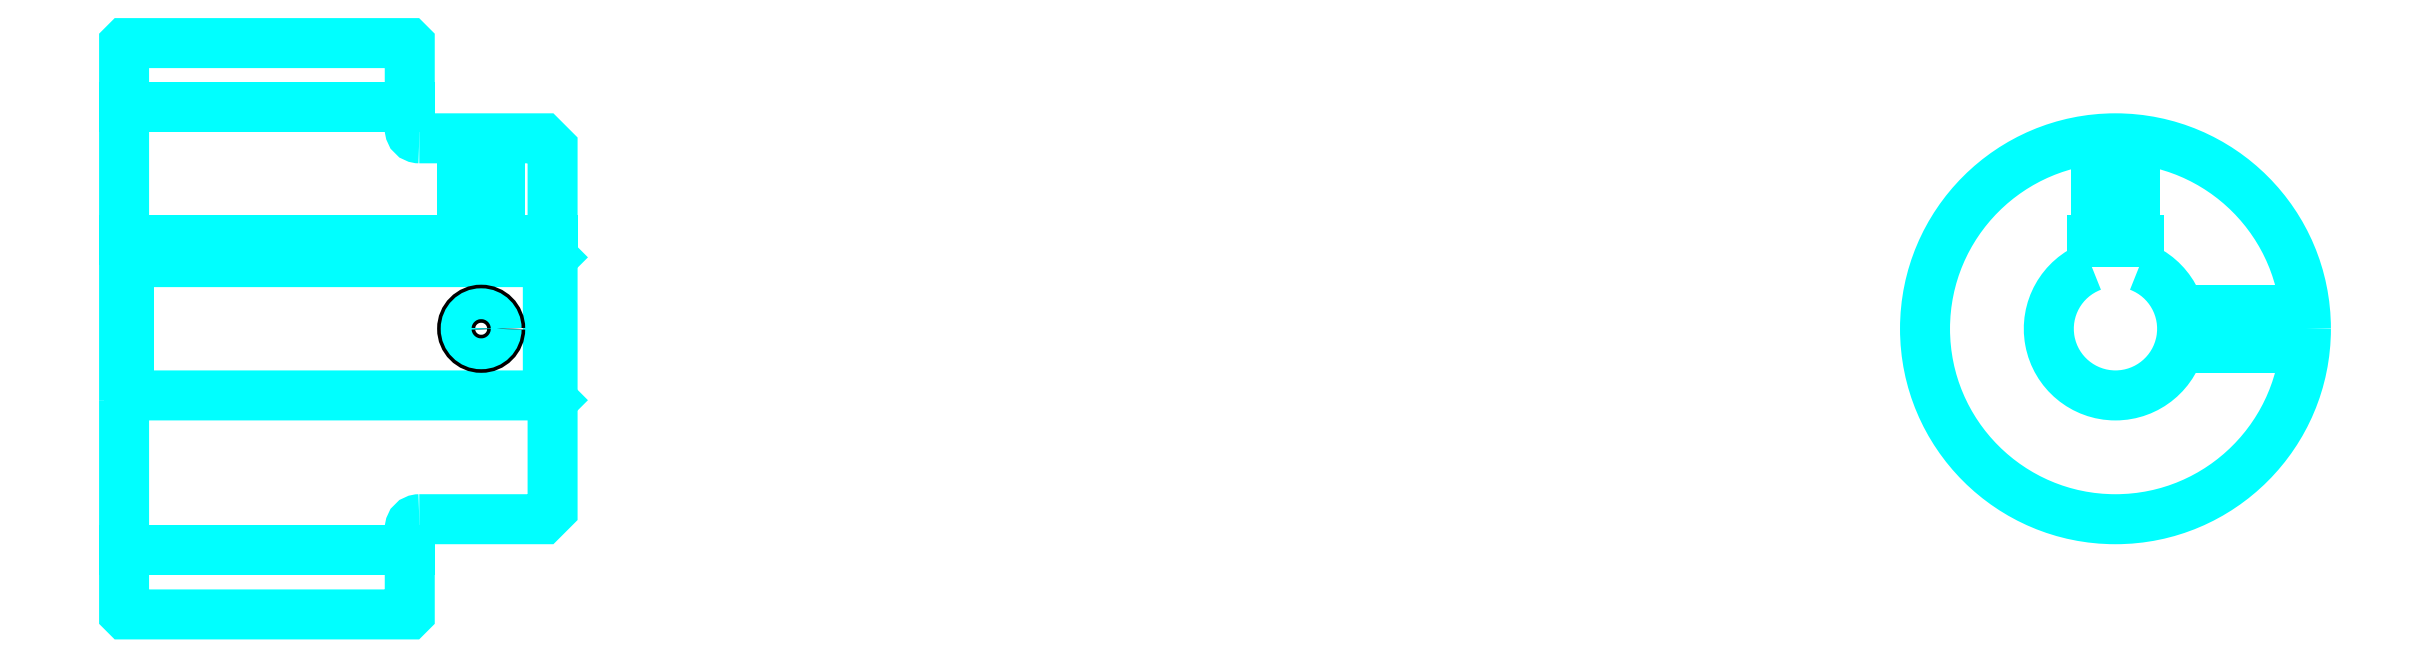
<metadata>
{"format":"dxf","ext":"dxf","renderer":"ezdxf+matplotlib","layout":"modelspace","background":"white","min_lineweight":24,"dpi":150}
</metadata>
<code>
0
SECTION
2
ENTITIES
0
LINE
8
0
10
149.7
20
173.8
30
0
11
179.7
21
173.8
31
0
0
LINE
8
0
10
149.7
20
127.3
30
0
11
179.7
21
127.3
31
0
0
LINE
8
0
10
194.2
20
143.6
30
0
11
194.7
21
143.1
31
0
0
LINE
8
0
10
194.2
20
157.6
30
0
11
194.7
21
158.1
31
0
0
LINE
8
0
10
150.2
20
157.6
30
0
11
150.2
21
143.6
31
0
0
POLYLINE
8
0
66
1
10
0
20
0
30
0
70
2
0
VERTEX
8
0
10
149.7
20
143.1
30
0
70
0
0
VERTEX
8
0
10
150.2
20
143.6
30
0
70
0
0
VERTEX
8
0
10
194.2
20
143.6
30
0
70
0
0
VERTEX
8
0
10
194.2
20
157.6
30
0
70
0
0
VERTEX
8
0
10
150.2
20
157.6
30
0
70
0
0
VERTEX
8
0
10
149.7
20
158.1
30
0
70
0
0
SEQEND
8
0
0
ARC
8
0
10
180.7
20
171.6
30
0
40
1
50
180
51
270
0
ARC
8
0
10
180.7
20
129.6
30
0
40
1
50
90
51
180
0
ARC
8
0
10
358.8
20
150.6
30
0
40
7
50
110.9
51
69.08
0
POLYLINE
8
0
66
1
10
0
20
0
30
0
70
2
0
VERTEX
8
0
10
361.3
20
157.1
30
0
70
0
0
VERTEX
8
0
10
361.3
20
159.9
30
0
70
0
0
VERTEX
8
0
10
356.3
20
159.9
30
0
70
0
0
VERTEX
8
0
10
356.3
20
157.1
30
0
70
0
0
SEQEND
8
0
0
LINE
8
0
10
149.7
20
159.9
30
0
11
194.7
21
159.9
31
0
0
POLYLINE
8
0
66
1
10
0
20
0
30
0
70
2
0
VERTEX
8
0
10
189.2
20
170.6
30
0
70
0
0
VERTEX
8
0
10
189.2
20
159.9
30
0
70
0
0
SEQEND
8
0
0
POLYLINE
8
0
66
1
10
0
20
0
30
0
70
2
0
VERTEX
8
0
10
185.2
20
170.6
30
0
70
0
0
VERTEX
8
0
10
185.2
20
159.9
30
0
70
0
0
SEQEND
8
0
0
POLYLINE
8
0
66
1
10
0
20
0
30
0
70
2
0
VERTEX
8
0
10
188.8
20
170.6
30
0
70
0
0
VERTEX
8
0
10
188.8
20
159.9
30
0
70
0
0
SEQEND
8
0
0
POLYLINE
8
0
66
1
10
0
20
0
30
0
70
2
0
VERTEX
8
0
10
185.6
20
170.6
30
0
70
0
0
VERTEX
8
0
10
185.6
20
159.9
30
0
70
0
0
SEQEND
8
0
0
POLYLINE
8
0
66
1
10
0
20
0
30
0
70
2
0
VERTEX
8
0
10
356.8
20
159.9
30
0
70
0
0
VERTEX
8
0
10
356.8
20
170.5
30
0
70
0
0
SEQEND
8
0
0
POLYLINE
8
0
66
1
10
0
20
0
30
0
70
2
0
VERTEX
8
0
10
360.8
20
159.9
30
0
70
0
0
VERTEX
8
0
10
360.8
20
170.5
30
0
70
0
0
SEQEND
8
0
0
POLYLINE
8
0
66
1
10
0
20
0
30
0
70
2
0
VERTEX
8
0
10
357.2
20
159.9
30
0
70
0
0
VERTEX
8
0
10
357.2
20
170.5
30
0
70
0
0
SEQEND
8
0
0
POLYLINE
8
0
66
1
10
0
20
0
30
0
70
2
0
VERTEX
8
0
10
360.4
20
159.9
30
0
70
0
0
VERTEX
8
0
10
360.4
20
170.5
30
0
70
0
0
SEQEND
8
0
0
CIRCLE
8
0
10
187.2
20
150.6
30
0
40
2
0
CIRCLE
8
0
10
187.2
20
150.6
30
0
40
1.62
0
POLYLINE
8
0
66
1
10
0
20
0
30
0
70
2
0
VERTEX
8
0
10
365.5
20
152.6
30
0
70
0
0
VERTEX
8
0
10
378.7
20
152.6
30
0
70
0
0
SEQEND
8
0
0
POLYLINE
8
0
66
1
10
0
20
0
30
0
70
2
0
VERTEX
8
0
10
365.5
20
148.6
30
0
70
0
0
VERTEX
8
0
10
378.7
20
148.6
30
0
70
0
0
SEQEND
8
0
0
POLYLINE
8
0
66
1
10
0
20
0
30
0
70
2
0
VERTEX
8
0
10
365.6
20
152.2
30
0
70
0
0
VERTEX
8
0
10
378.7
20
152.2
30
0
70
0
0
SEQEND
8
0
0
POLYLINE
8
0
66
1
10
0
20
0
30
0
70
2
0
VERTEX
8
0
10
365.6
20
149
30
0
70
0
0
VERTEX
8
0
10
378.7
20
149
30
0
70
0
0
SEQEND
8
0
0
POLYLINE
8
0
66
1
10
0
20
0
30
0
70
2
0
VERTEX
8
0
10
149.7
20
143.1
30
0
70
0
0
VERTEX
8
0
10
149.7
20
120.7
30
0
70
0
0
VERTEX
8
0
10
149.8
20
120.6
30
0
70
0
0
VERTEX
8
0
10
179.6
20
120.6
30
0
70
0
0
VERTEX
8
0
10
179.7
20
120.7
30
0
70
0
0
VERTEX
8
0
10
179.7
20
129.6
30
0
70
0
0
SEQEND
8
0
0
POLYLINE
8
0
66
1
10
0
20
0
30
0
70
2
0
VERTEX
8
0
10
180.7
20
130.6
30
0
70
0
0
VERTEX
8
0
10
193.7
20
130.6
30
0
70
0
0
VERTEX
8
0
10
194.7
20
131.6
30
0
70
0
0
VERTEX
8
0
10
194.7
20
169.6
30
0
70
0
0
VERTEX
8
0
10
193.7
20
170.6
30
0
70
0
0
VERTEX
8
0
10
180.7
20
170.6
30
0
70
0
0
SEQEND
8
0
0
POLYLINE
8
0
66
1
10
0
20
0
30
0
70
2
0
VERTEX
8
0
10
179.7
20
171.6
30
0
70
0
0
VERTEX
8
0
10
179.7
20
180.5
30
0
70
0
0
VERTEX
8
0
10
179.6
20
180.6
30
0
70
0
0
VERTEX
8
0
10
149.8
20
180.6
30
0
70
0
0
VERTEX
8
0
10
149.7
20
180.5
30
0
70
0
0
VERTEX
8
0
10
149.7
20
143.1
30
0
70
0
0
SEQEND
8
0
0
CIRCLE
8
0
10
358.8
20
150.6
30
0
40
20
0
ENDSEC
0
EOF

</code>
